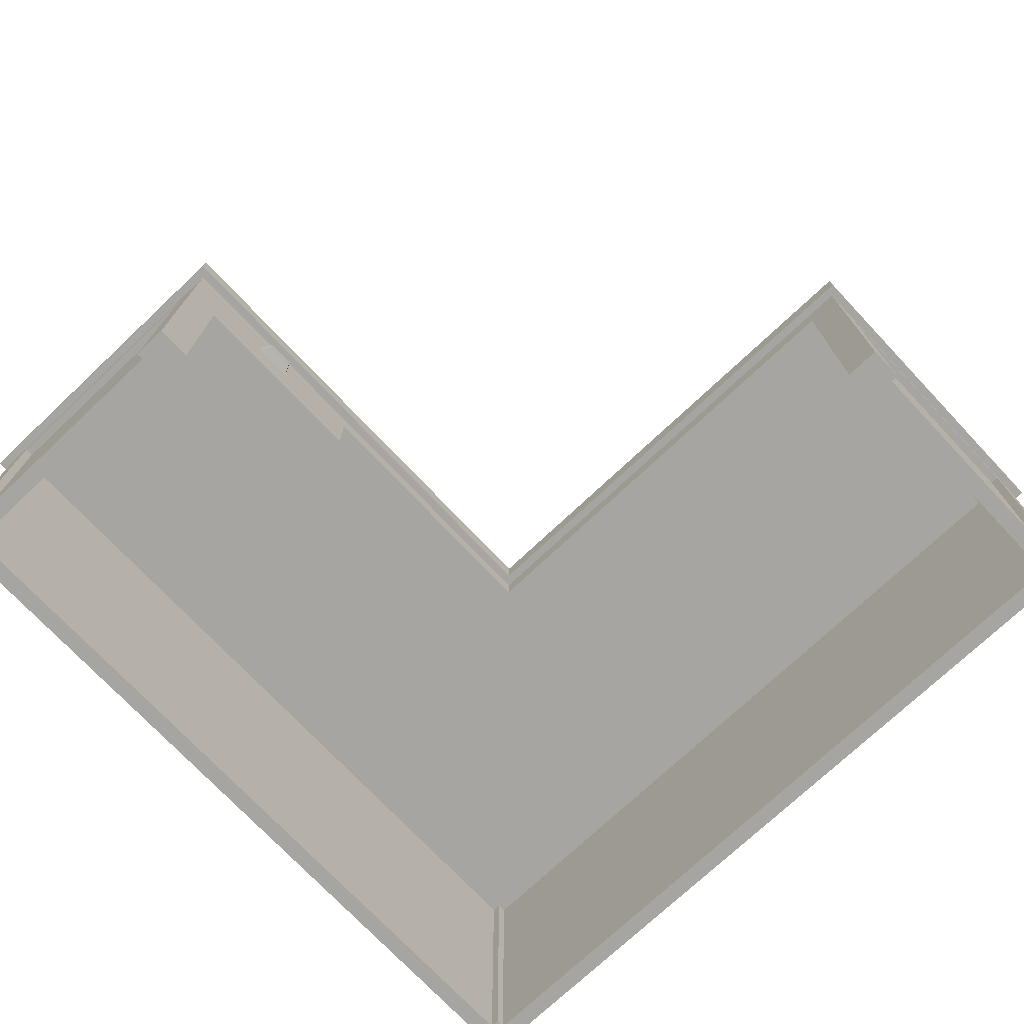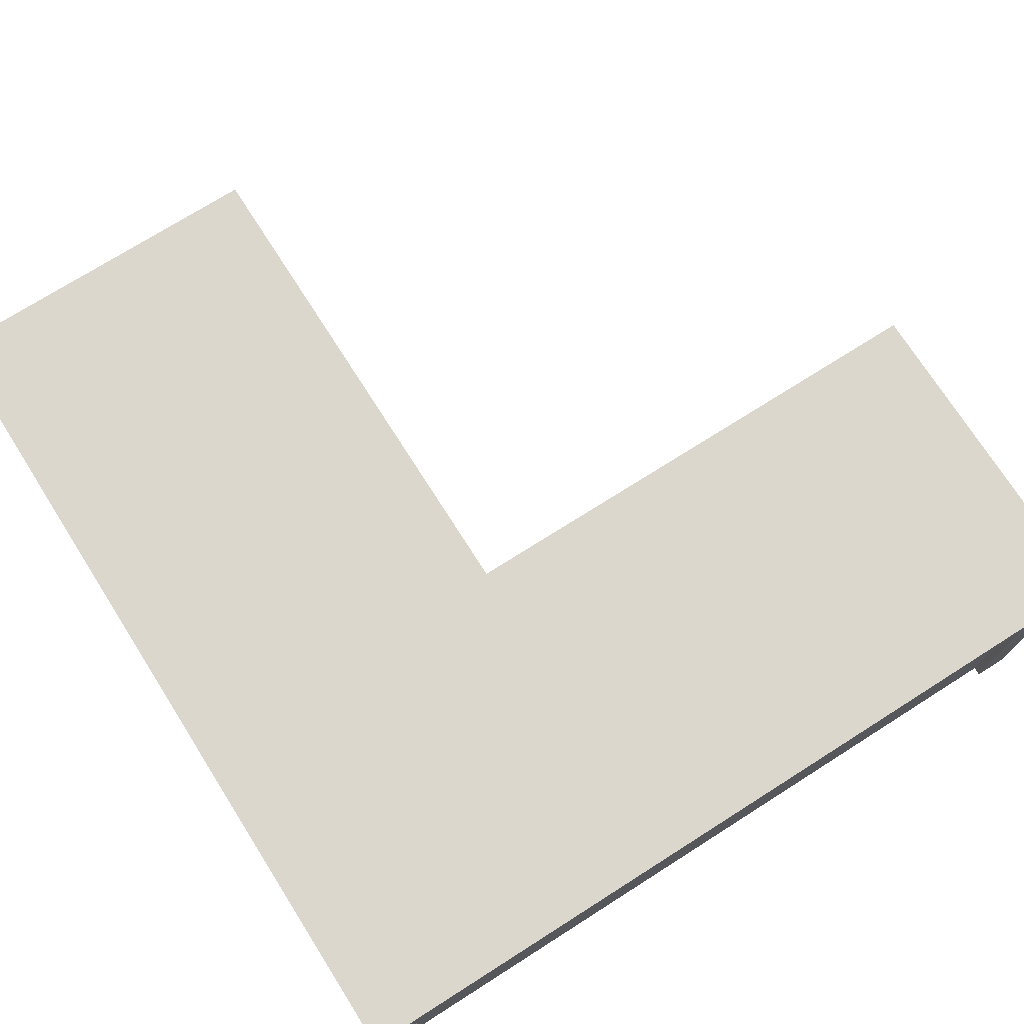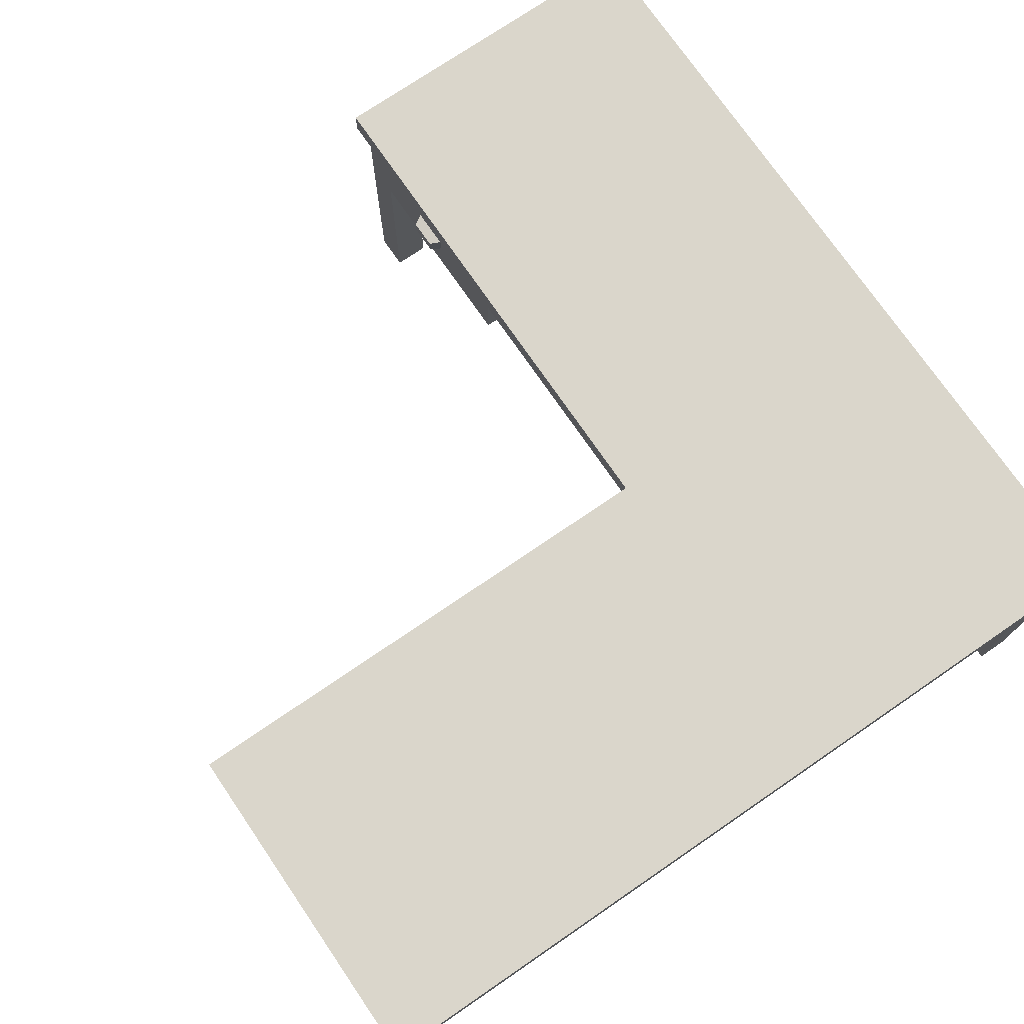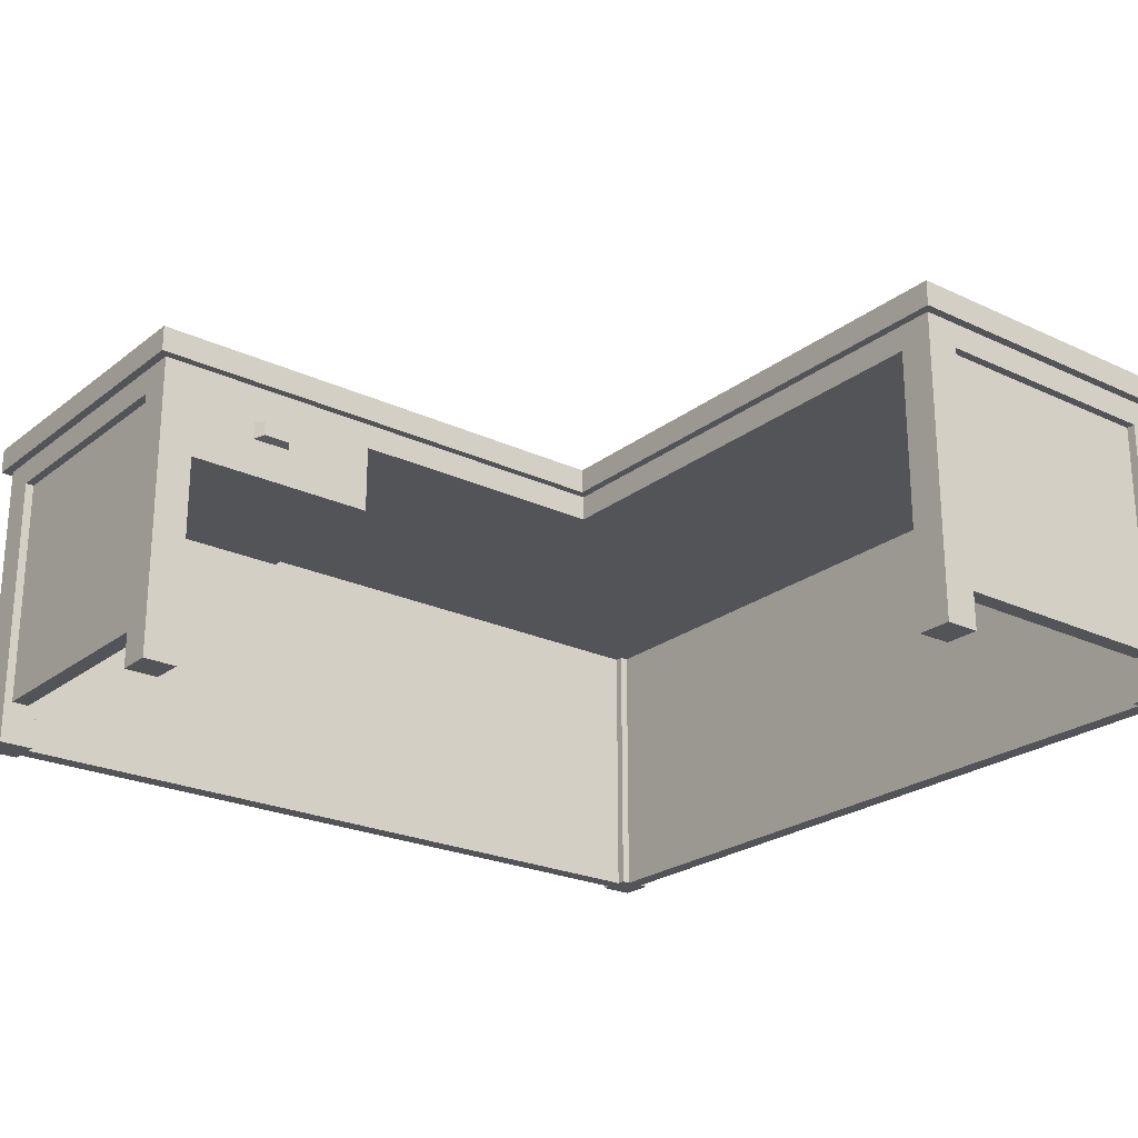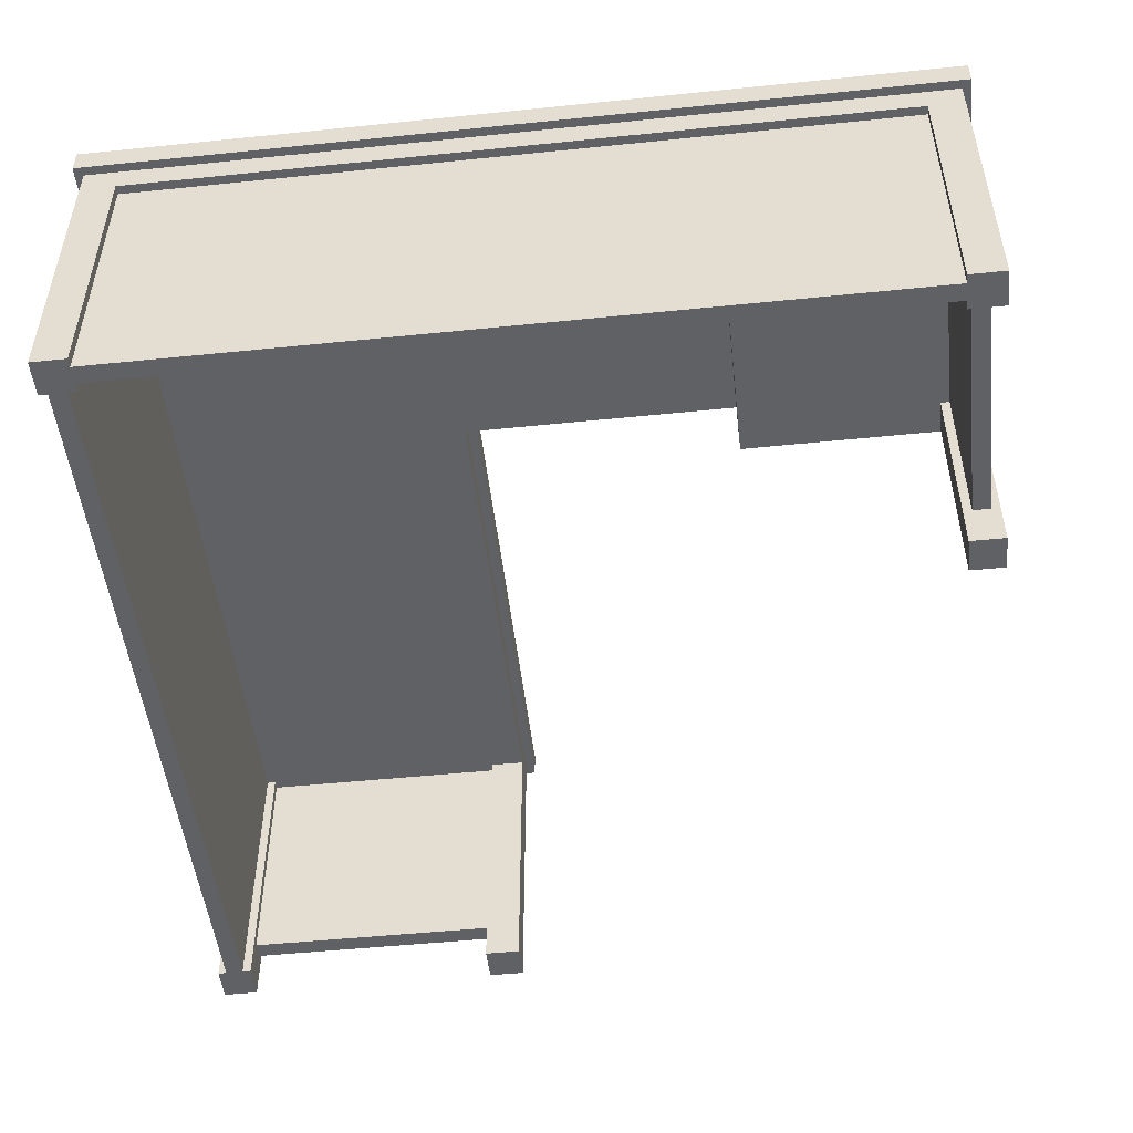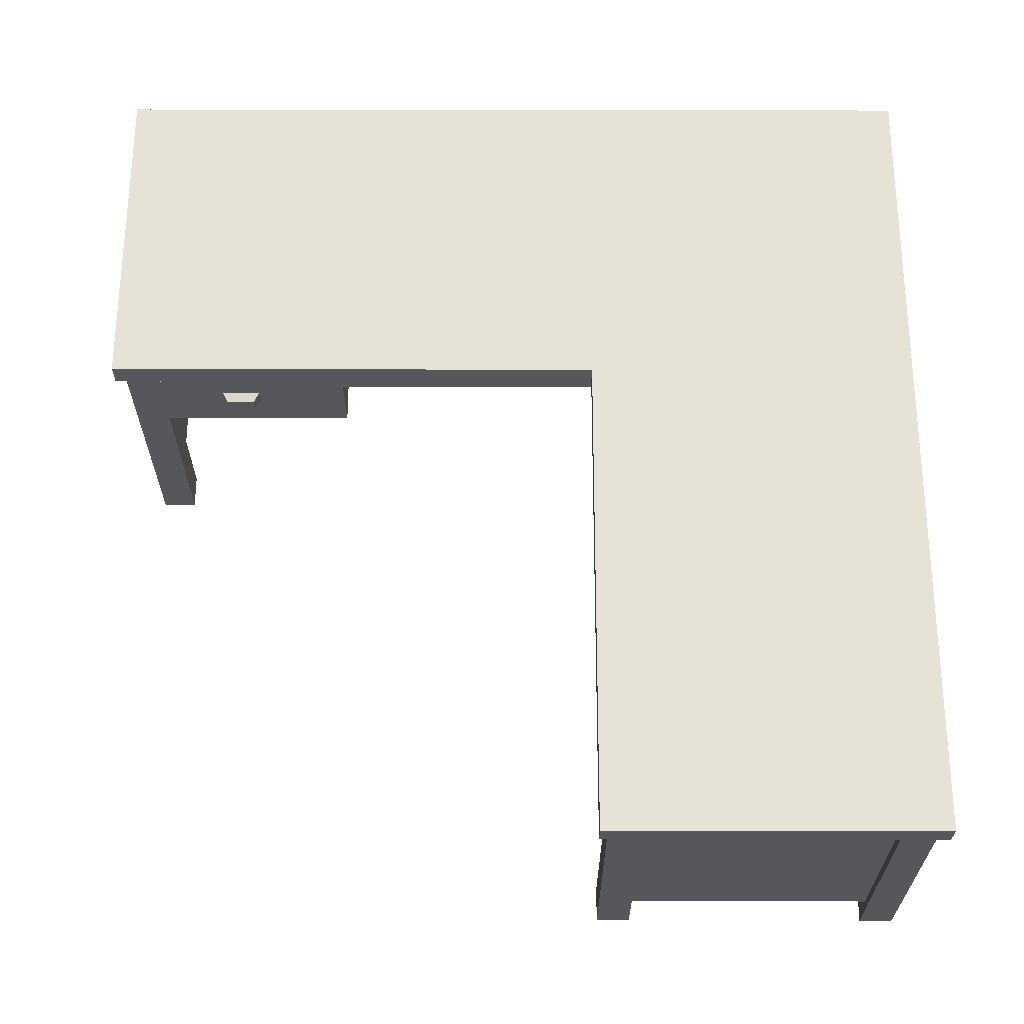
<metadata>
{"format":"obj","ext":"obj","renderer":"f3d","projection":"perspective","resolution":1024,"background":"white","views":[{"elev":-73.8,"azim":133.3,"up":"+Y"},{"elev":73.1,"azim":-32.4,"up":"+Y"},{"elev":74.1,"azim":-124.4,"up":"+Y"},{"elev":-23.6,"azim":141.8,"up":"+Y"},{"elev":-50.1,"azim":6.4,"up":"+Y"},{"elev":63.3,"azim":-179.9,"up":"+Y"}]}
</metadata>
<code>
g deskCorner
v -0.9245 0 0.05
v -0.9345 0 0.05
v -0.9245 0.3244 0.05
v -0.9345 0.3244 0.05
v -0.9545 0.3244 0.9245
v -0.9545 0.3244 0.05
v -0.9645 0.3244 0.9245
v -0.9645 0.3244 0.05
v -0.9545 0 0.05
v -0.9645 0 0.05
v -0.9345 4.512e-16 0.9245
v -0.9245 4.512e-16 0.9245
v -0.9345 0.3244 0.9245
v -0.9245 0.3244 0.9245
v -0.07033 0.3244 0.7381
v -0.07033 0.3244 0.6148
v -0.2265 0.3244 0.7381
v -0.2265 0.3244 0.6148
v -0.2468 0.3244 0.7585
v -0.05 0.3244 0.7585
v -0.05 0.3244 0.5945
v -0.2468 0.3244 0.5945
v -0.9245 0 0.01
v -0.9645 0 0.01
v -0.9545 4.512e-16 0.9245
v -0.9645 4.512e-16 0.9645
v -0.9245 4.625e-16 0.9345
v -0.9245 4.625e-16 0.9545
v -0.9245 4.512e-16 0.9645
v -0.9645 4.512e-16 0.9245
v -0.05 0 0.9345
v -0.05 0 0.9545
v -0.6345 0.3244 0.02
v -0.6345 0.3244 0.01
v -0.9245 0.3244 0.02
v -0.9245 0.3244 0.01
v 0 0.3544 0.5845
v -0.01 0.3544 0.9645
v 0 0.3544 0.9745
v -0.9745 0.3544 0.9745
v -0.9645 0.3544 0.9645
v -0.9645 0.3544 0.01
v -0.01 0.3544 0.5945
v -0.5845 0.3544 0.5845
v -0.5945 0.3544 0.5945
v -0.5845 0.3544 0
v -0.5945 0.3544 0.01
v -0.9745 0.3544 5.812e-09
v -0.01 0.3244 0.9245
v -0.01 0.3244 0.6345
v -0.02 0.3244 0.9245
v -0.02 0.3244 0.6345
v -0.01 0 0.9645
v -0.01 0 0.9245
v -0.05 0 0.9645
v -0.05 0 0.9245
v 0 0.3844 0.5845
v 0 0.3844 0.9745
v -0.6345 0.05 0.04
v -0.9245 0.05 0.04
v -0.6345 0.3244 0.04
v -0.9245 0.3244 0.04
v -0.05 0.3244 0.9645
v -0.05 0.3244 0.9545
v -0.9245 0.3244 0.9645
v -0.9245 0.3244 0.9545
v -0.04 0.2444 0.7885
v -0.2768 0.2444 0.7885
v -0.04 0.3244 0.7885
v -0.2768 0.3244 0.7885
v -0.05 0.2744 0.5945
v -0.05 0.2744 0.6345
v -0.2468 0.2744 0.5945
v -0.05 0.2744 0.7585
v -0.2468 0.2744 0.7585
v -0.5945 0 0.05
v -0.5945 0 0.01
v -0.6345 0 0.05
v -0.6345 0 0.01
v -0.9745 0.3844 5.812e-09
v -0.9745 0.3844 0.9745
v -0.5945 0.3244 0.05
v -0.6345 0.3244 0.05
v -0.5845 0.3844 0
v -0.9245 0.3244 0.9345
v -0.05 0 0.5945
v -0.05 0.2444 0.5945
v -0.05 0 0.6345
v -0.05 0.2444 0.6345
v -0.04 0.2444 0.6345
v -0.2768 0.2444 0.5945
v -0.9245 0.05 0.02
v -0.5845 0.3844 0.5845
v -0.6345 0.05 0.02
v -0.01 0 0.6345
v -0.01 0 0.5945
v -0.02 0.05 0.6345
v -0.02 0.05 0.9245
v -0.04 0.05 0.6345
v -0.5945 0.3244 0.5945
v -0.2768 0.3244 0.5945
v -0.05 0.3244 0.9245
v -0.05 0.3244 0.9345
v -0.04 0.3244 0.9245
v -0.04 0.05 0.9245
f 2 1 3
f 3 4 2
f 6 5 7
f 7 8 6
f 10 9 6
f 6 8 10
f 12 11 13
f 13 14 12
f 16 15 17
f 17 18 16
f 19 17 15
f 19 18 17
f 20 19 15
f 15 21 20
f 21 15 16
f 16 22 21
f 16 18 22
f 18 19 22
f 23 1 2
f 2 24 23
f 2 9 24
f 9 10 24
f 25 9 2
f 2 11 25
f 26 25 11
f 26 11 12
f 26 12 27
f 26 27 28
f 28 29 26
f 26 30 25
f 28 27 31
f 31 32 28
f 25 30 7
f 7 5 25
f 34 33 35
f 35 36 34
f 6 9 25
f 25 5 6
f 2 4 13
f 13 11 2
f 38 37 39
f 39 40 38
f 40 41 38
f 40 42 41
f 37 38 43
f 43 44 37
f 43 45 44
f 45 46 44
f 45 47 46
f 47 48 46
f 47 42 48
f 42 40 48
f 50 49 51
f 51 52 50
f 54 53 55
f 55 56 54
f 55 32 56
f 32 31 56
f 37 57 58
f 58 39 37
f 60 59 61
f 61 62 60
f 64 63 65
f 65 66 64
f 68 67 69
f 69 70 68
f 72 71 73
f 73 74 72
f 73 75 74
f 77 76 78
f 78 79 77
f 80 48 40
f 40 81 80
f 78 76 82
f 82 83 78
f 46 48 80
f 80 84 46
f 12 14 85
f 85 27 12
f 87 86 88
f 88 89 87
f 90 67 68
f 68 89 90
f 68 87 89
f 68 91 87
f 7 30 26
f 7 26 41
f 8 7 41
f 8 41 42
f 10 8 42
f 42 24 10
f 55 53 38
f 38 63 55
f 38 65 63
f 65 38 41
f 65 41 26
f 26 29 65
f 21 71 72
f 72 20 21
f 72 74 20
f 60 62 3
f 60 3 1
f 92 60 1
f 92 1 23
f 35 92 23
f 23 36 35
f 58 57 93
f 93 81 58
f 93 84 81
f 84 80 81
f 94 59 60
f 60 92 94
f 94 34 79
f 79 78 94
f 78 59 94
f 78 61 59
f 78 83 61
f 34 94 33
f 28 66 65
f 65 29 28
f 96 95 88
f 88 86 96
f 33 94 92
f 92 35 33
f 46 84 93
f 93 44 46
f 23 24 42
f 42 36 23
f 42 34 36
f 34 42 47
f 34 47 77
f 77 79 34
f 97 52 51
f 51 98 97
f 37 44 93
f 93 57 37
f 97 88 95
f 95 50 97
f 50 52 97
f 88 97 99
f 99 89 88
f 99 90 89
f 40 39 58
f 58 81 40
f 101 100 45
f 45 22 101
f 45 21 22
f 21 45 43
f 71 21 43
f 87 71 43
f 87 43 96
f 96 86 87
f 87 73 71
f 101 22 73
f 73 87 91
f 91 101 73
f 3 14 13
f 13 4 3
f 85 14 3
f 85 3 61
f 85 61 83
f 85 83 82
f 85 82 100
f 85 100 101
f 85 101 70
f 85 70 102
f 102 103 85
f 3 62 61
f 102 70 69
f 69 104 102
f 105 54 56
f 56 102 105
f 102 104 105
f 54 105 98
f 98 49 54
f 98 51 49
f 103 31 27
f 27 85 103
f 73 22 19
f 19 75 73
f 97 98 105
f 105 99 97
f 74 75 19
f 19 20 74
f 64 32 55
f 55 63 64
f 101 91 68
f 68 70 101
f 82 77 47
f 47 45 82
f 45 100 82
f 77 82 76
f 90 99 105
f 105 67 90
f 105 69 67
f 105 104 69
f 96 50 95
f 50 96 43
f 43 38 50
f 38 49 50
f 38 54 49
f 38 53 54
f 28 32 64
f 64 66 28
f 102 56 31
f 31 103 102
g deskCorner
f 2 1 3
f 3 4 2
f 6 5 7
f 7 8 6
f 10 9 6
f 6 8 10
f 12 11 13
f 13 14 12
f 16 15 17
f 17 18 16
f 19 17 15
f 19 18 17
f 20 19 15
f 15 21 20
f 21 15 16
f 16 22 21
f 16 18 22
f 18 19 22
f 23 1 2
f 2 24 23
f 2 9 24
f 9 10 24
f 25 9 2
f 2 11 25
f 26 25 11
f 26 11 12
f 26 12 27
f 26 27 28
f 28 29 26
f 26 30 25
f 28 27 31
f 31 32 28
f 25 30 7
f 7 5 25
f 34 33 35
f 35 36 34
f 6 9 25
f 25 5 6
f 2 4 13
f 13 11 2
f 38 37 39
f 39 40 38
f 40 41 38
f 40 42 41
f 37 38 43
f 43 44 37
f 43 45 44
f 45 46 44
f 45 47 46
f 47 48 46
f 47 42 48
f 42 40 48
f 50 49 51
f 51 52 50
f 54 53 55
f 55 56 54
f 55 32 56
f 32 31 56
f 37 57 58
f 58 39 37
f 60 59 61
f 61 62 60
f 64 63 65
f 65 66 64
f 68 67 69
f 69 70 68
f 72 71 73
f 73 74 72
f 73 75 74
f 77 76 78
f 78 79 77
f 80 48 40
f 40 81 80
f 78 76 82
f 82 83 78
f 46 48 80
f 80 84 46
f 12 14 85
f 85 27 12
f 87 86 88
f 88 89 87
f 90 67 68
f 68 89 90
f 68 87 89
f 68 91 87
f 7 30 26
f 7 26 41
f 8 7 41
f 8 41 42
f 10 8 42
f 42 24 10
f 55 53 38
f 38 63 55
f 38 65 63
f 65 38 41
f 65 41 26
f 26 29 65
f 21 71 72
f 72 20 21
f 72 74 20
f 60 62 3
f 60 3 1
f 92 60 1
f 92 1 23
f 35 92 23
f 23 36 35
f 58 57 93
f 93 81 58
f 93 84 81
f 84 80 81
f 94 59 60
f 60 92 94
f 94 34 79
f 79 78 94
f 78 59 94
f 78 61 59
f 78 83 61
f 34 94 33
f 28 66 65
f 65 29 28
f 96 95 88
f 88 86 96
f 33 94 92
f 92 35 33
f 46 84 93
f 93 44 46
f 23 24 42
f 42 36 23
f 42 34 36
f 34 42 47
f 34 47 77
f 77 79 34
f 97 52 51
f 51 98 97
f 37 44 93
f 93 57 37
f 97 88 95
f 95 50 97
f 50 52 97
f 88 97 99
f 99 89 88
f 99 90 89
f 40 39 58
f 58 81 40
f 101 100 45
f 45 22 101
f 45 21 22
f 21 45 43
f 71 21 43
f 87 71 43
f 87 43 96
f 96 86 87
f 87 73 71
f 101 22 73
f 73 87 91
f 91 101 73
f 3 14 13
f 13 4 3
f 85 14 3
f 85 3 61
f 85 61 83
f 85 83 82
f 85 82 100
f 85 100 101
f 85 101 70
f 85 70 102
f 102 103 85
f 3 62 61
f 102 70 69
f 69 104 102
f 105 54 56
f 56 102 105
f 102 104 105
f 54 105 98
f 98 49 54
f 98 51 49
f 103 31 27
f 27 85 103
f 73 22 19
f 19 75 73
f 97 98 105
f 105 99 97
f 74 75 19
f 19 20 74
f 64 32 55
f 55 63 64
f 101 91 68
f 68 70 101
f 82 77 47
f 47 45 82
f 45 100 82
f 77 82 76
f 90 99 105
f 105 67 90
f 105 69 67
f 105 104 69
f 96 50 95
f 50 96 43
f 43 38 50
f 38 49 50
f 38 54 49
f 38 53 54
f 28 32 64
f 64 66 28
f 102 56 31
f 31 103 102
g drawer
v -0.05 0.2744 0.7585
v -0.2468 0.2744 0.7585
v -0.05 0.3244 0.7585
v -0.2468 0.3244 0.7585
v -0.05 0.2744 0.5945
v -0.1712 0.2892 0.5945
v -0.2468 0.2744 0.5945
v -0.2468 0.3244 0.5945
v -0.1712 0.3097 0.5945
v -0.1256 0.3097 0.5945
v -0.1256 0.2892 0.5945
v -0.05 0.3244 0.5945
v -0.07033 0.3244 0.7381
v -0.07033 0.3244 0.6148
v -0.2265 0.3244 0.6148
v -0.2265 0.3244 0.7381
v -0.07033 0.2844 0.7381
v -0.2265 0.2844 0.7381
v -0.07033 0.2844 0.6148
v -0.2265 0.2844 0.6148
v -0.1322 0.2912 0.5822
v -0.1322 0.3076 0.5822
v -0.1646 0.2912 0.5822
v -0.1646 0.3076 0.5822
f 107 106 108
f 108 109 107
f 111 110 112
f 112 113 111
f 113 114 111
f 113 115 114
f 110 111 116
f 116 117 110
f 116 115 117
f 115 113 117
f 110 117 108
f 108 106 110
f 110 106 107
f 107 112 110
f 113 112 107
f 107 109 113
f 119 118 117
f 117 113 119
f 113 120 119
f 113 109 120
f 118 109 108
f 108 117 118
f 118 121 109
f 121 120 109
f 123 122 124
f 124 125 123
f 125 120 121
f 121 123 125
f 122 123 121
f 121 118 122
f 119 124 122
f 122 118 119
f 125 124 119
f 119 120 125
f 116 126 127
f 127 115 116
f 129 128 111
f 111 114 129
f 114 115 127
f 127 129 114
f 126 116 111
f 111 128 126
f 126 128 129
f 129 127 126

</code>
